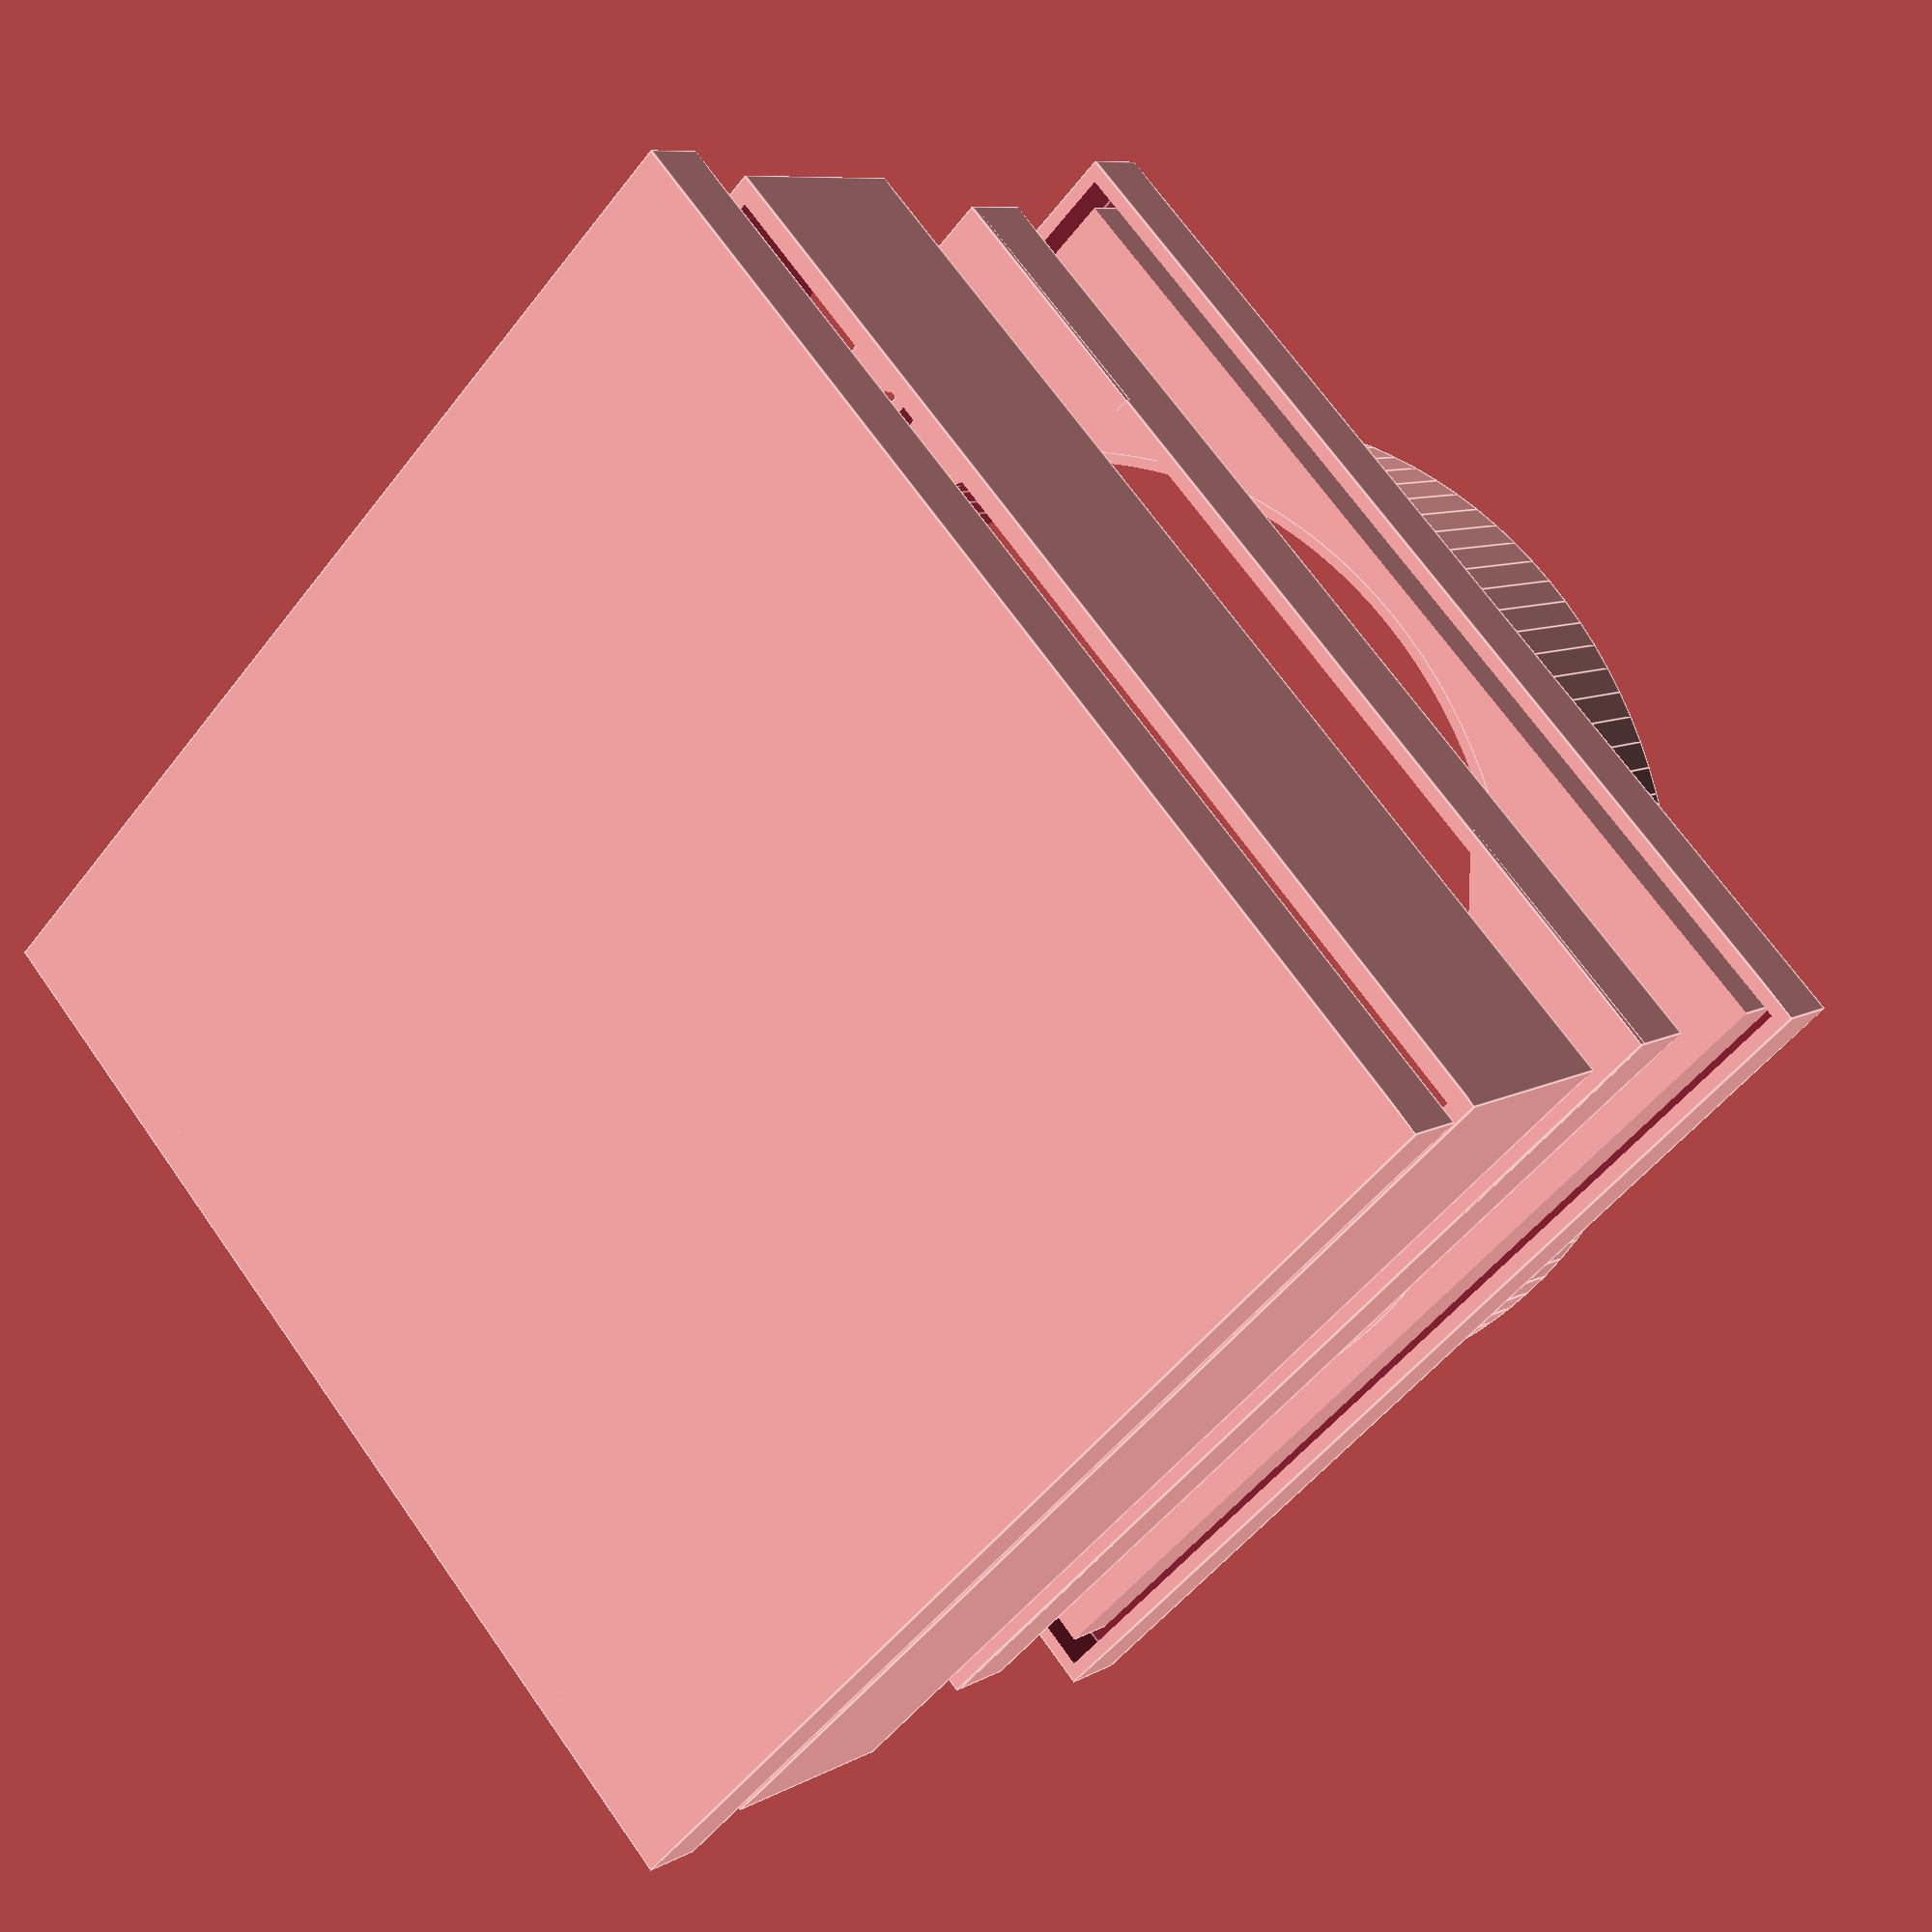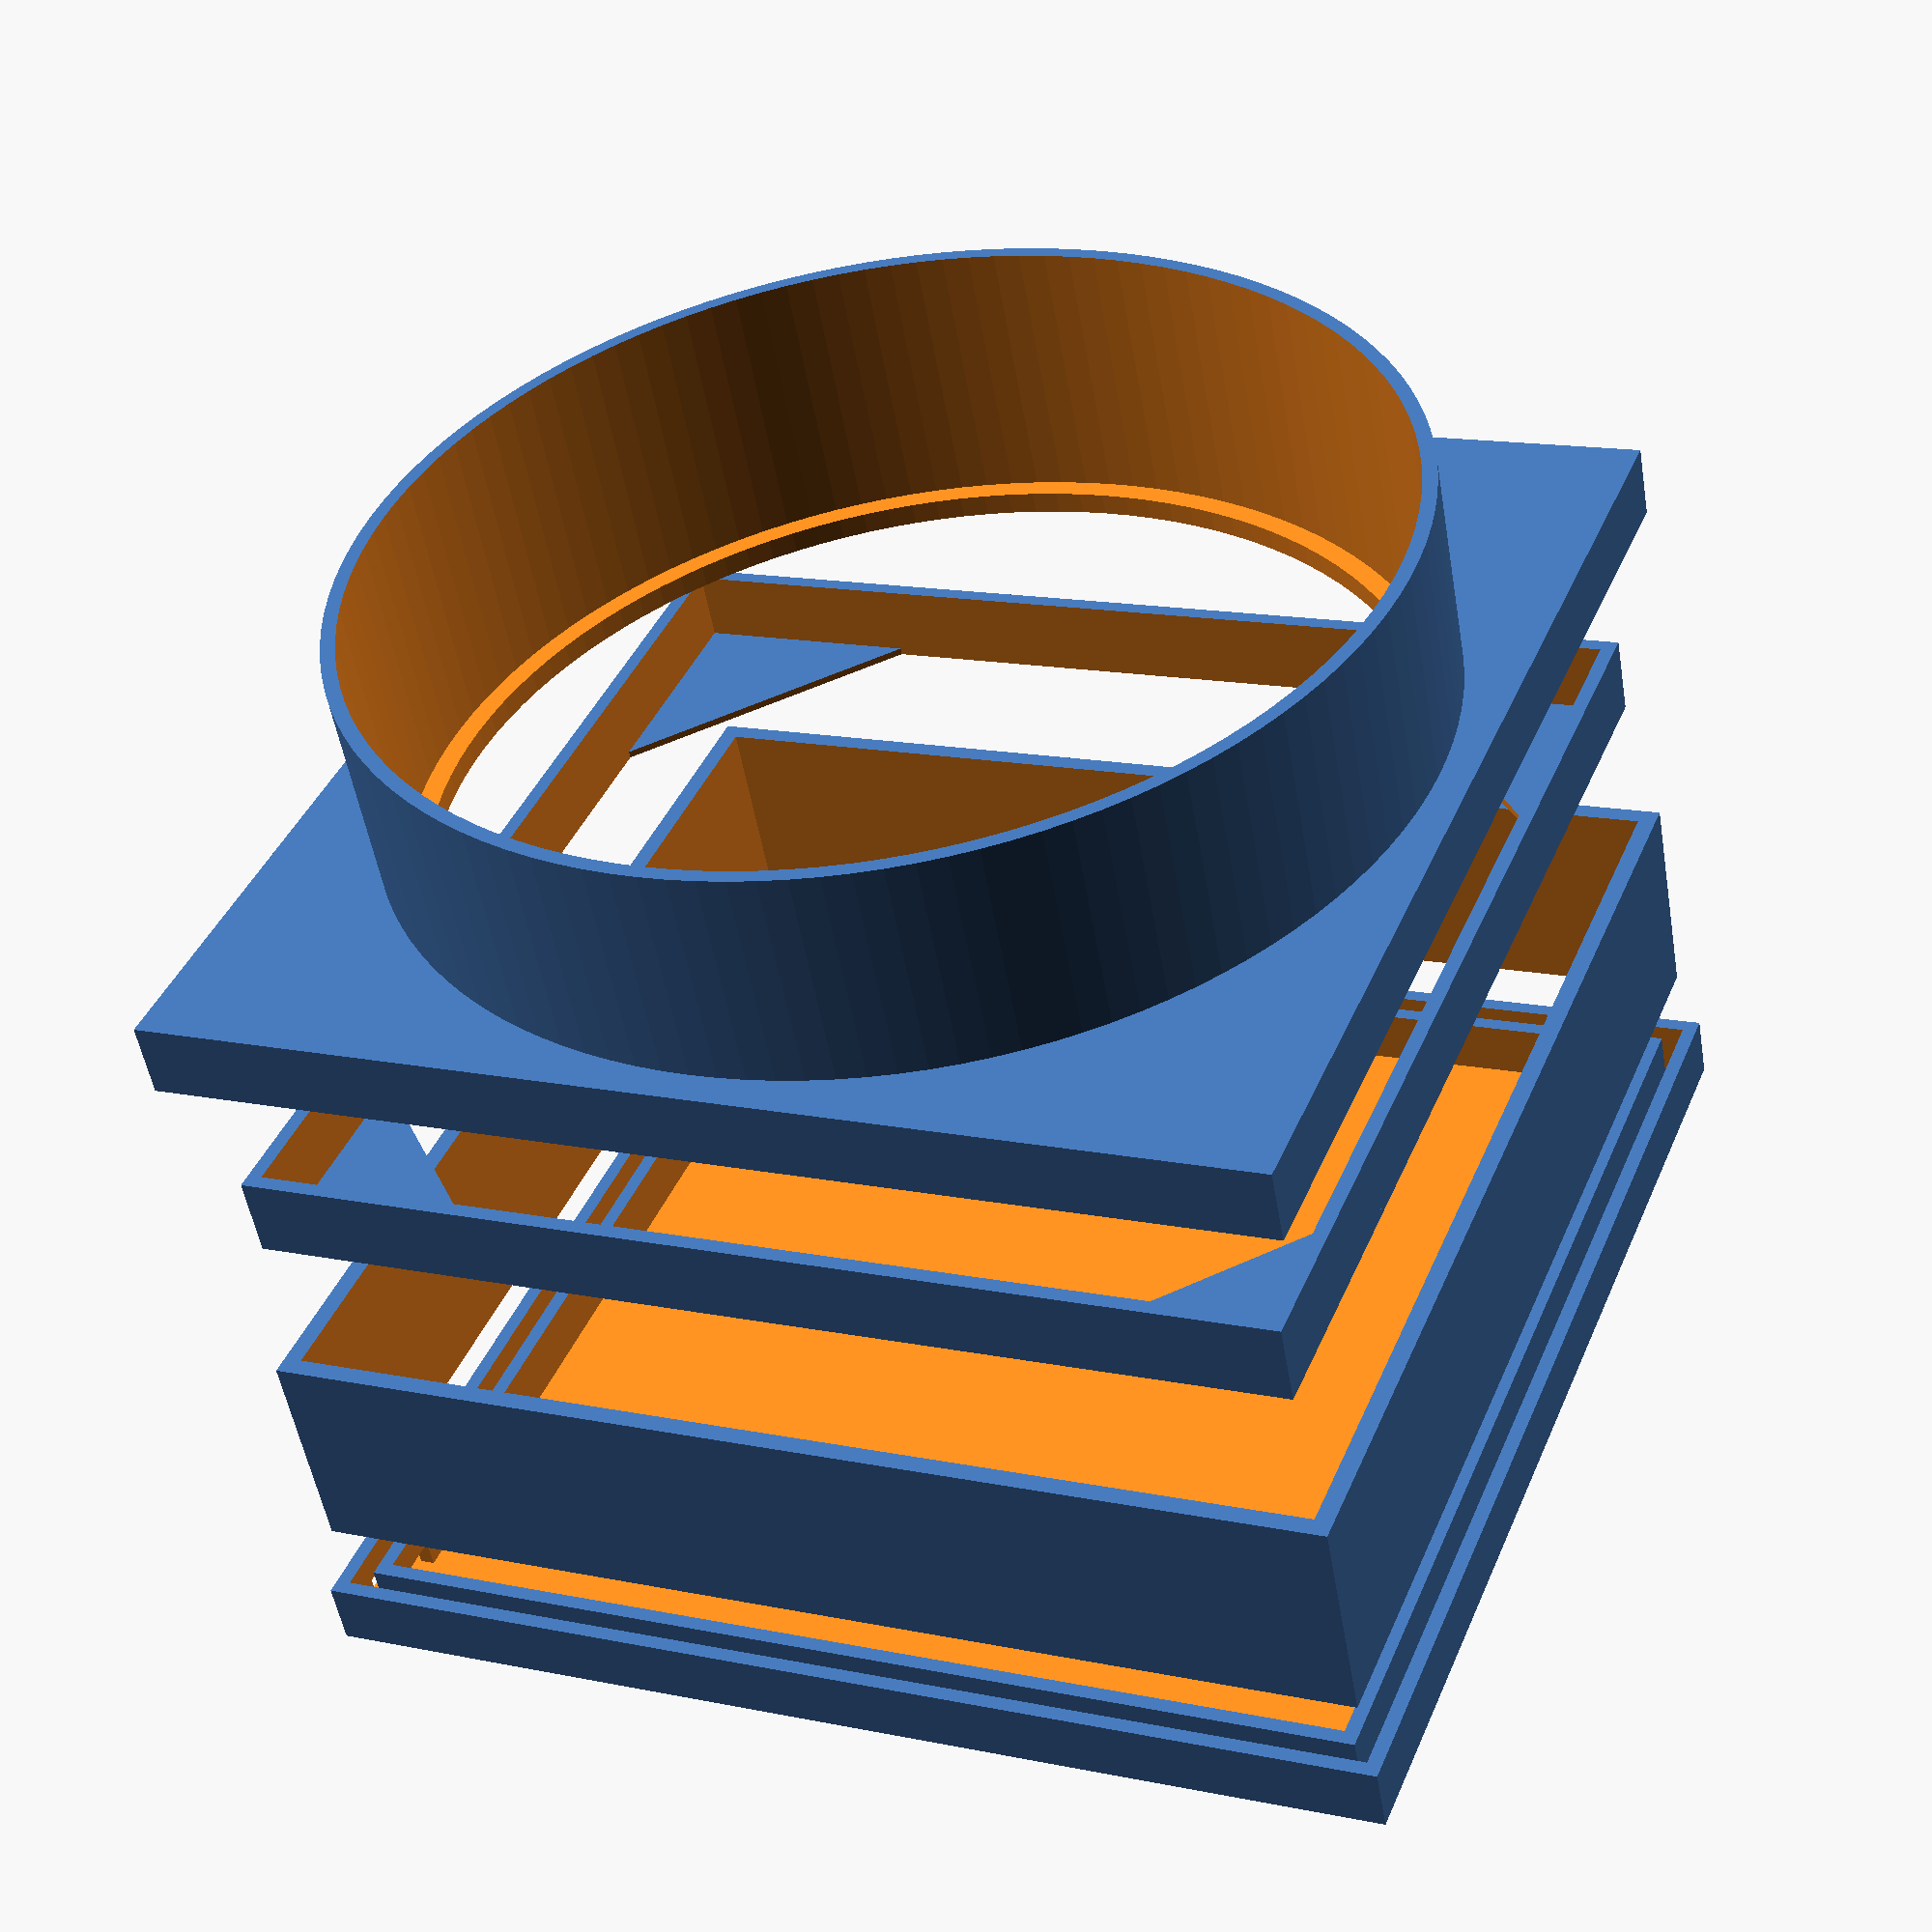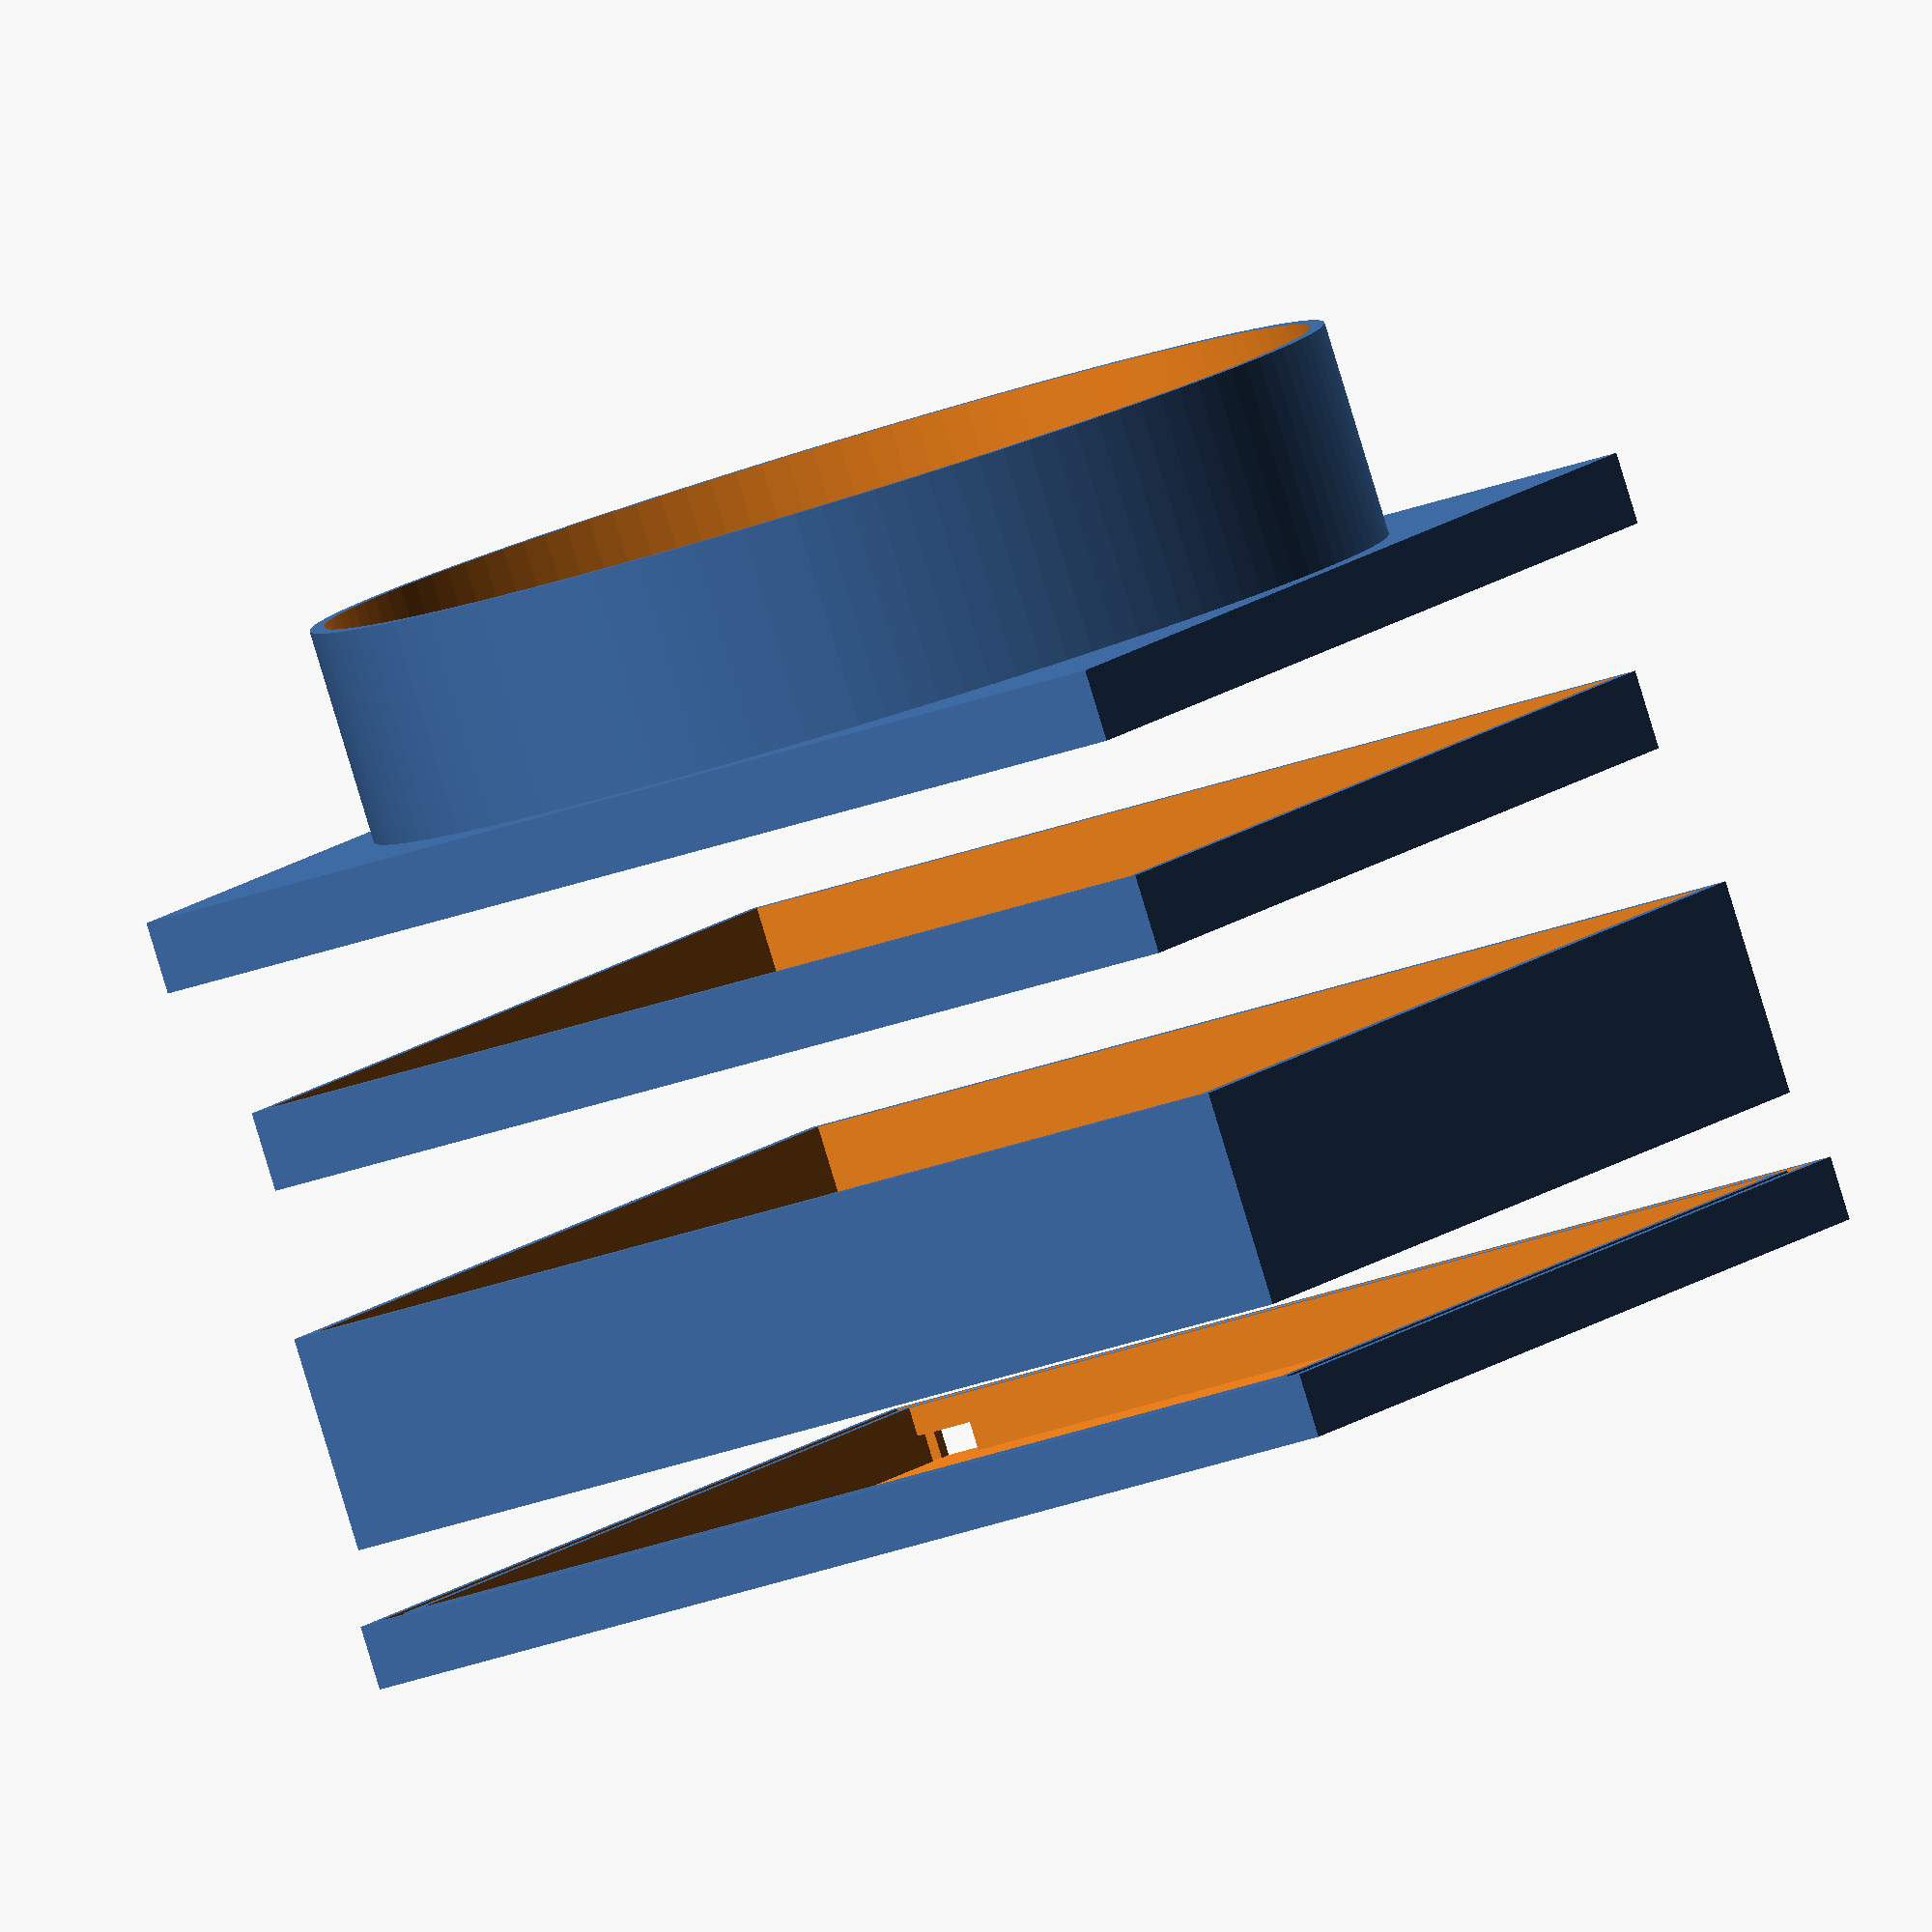
<openscad>
// Flat Box by JoJoNeiL
// English Version
// Last Rev = 21 oct. 2016
// Creative Commons - Attribution - Non-Commercial license.
// http://www.thingiverse.com/jojoneil/about
// www.jojoneil.net



// ---
// --- TO BE CUSTOMIZED
// ---

// --- FOOT
// number of sides for the cylinder (more sides will make it smooth, but it will increase the rendering time)
Smooth =       120; 


// outside diameter of dewshield
CylDia =       140;
// Height of the cylinder
CylHt =        30; 
// Thickness of the cylinder
CylThick =      2; 
// Height of the stopper
StopHt =        3; 
// Thickness of the stopper
StopDia =       3; 
// Height of the box
BoxHt =         10;
// Width of the trench for the walls
Trench =       2.5; 
// Thickness of the walls around the trench
WallT =           2; 



// --- ROOF
// width of the supply socket
AlimW =       8.5;
// Height of the supply socket
AlimHt =        4; 
// Height above the supply socket
RoofHt =        2; 
// Thickness of the roof
RoofTk =       0.9; 


// --- PLEXIGLASS HOLDER
// Thickness of the 4 holders
HoldersT =      1; 
// Height of support walls (in addition of the Thickness of the 4 holders)
SpWallHt =      10; 


// --- SIDES
// Height of the sides
SidesHt =      30; 

// ---
// ---END OF CUSTOMIZATION
// ---









// ---
// --- DONT TOUCH
// ---

// Définition de la taille externe de la boite
// BODY CREATION OF 1st PIECE
// (rayon du tube + épaisseur du mur + taille du trou pour les parrois + épaisseur du mur)x2
Body = CylDia+(2*Trench)+(WallT*4); 

// Variable : taille totale en hauteur plafond
// TOTAL HEIGHT OF THE ROOF
HtG = RoofTk+AlimHt+RoofHt+WallT;

roof = CylDia;

// MODULE DE CREATION DE MUR
// WALL CREATION MODULE
// mur(Hauteur, Taile interieure, Taille exterieure) 
module mur(ht, int, ext) {
  difference() {
    translate([-ext/2,-ext/2,0]) cube([ext,ext,ht]);
    translate([-int/2,-int/2,-1]) cube([int,int,ht+2]);
  }
}


// MODULE DE CREATION DE TRIANGLE
// MODULE TO EXTRUDE TRIANGLE
// chanfreinprepa(Largeur triangle, hauteur triangle);
module chanfreinprepa(size,ep){
    translate([0,-size,0]){
        difference(){
            cube([size,size,ep]);
            rotate([0,0,-45]) translate([0,0,-1]) cube([size*2,size*2,ep+2]);
        }
    }
}


// MODULE DE CREATION DE CHANFREIN sur 4 cotés
// chanfrein(taille générale,taille du chanfrein,hauteur chenfrein)
module chanfrein(sizegen,size,ep){
    rotate([0,0,0]) translate([-sizegen/2,sizegen/2,0]) chanfreinprepa(size,ep);
    rotate([0,0,180]) translate([-sizegen/2,sizegen/2,0]) chanfreinprepa(size,ep);
    rotate([0,0,90]) translate([-sizegen/2,sizegen/2,0]) chanfreinprepa(size,ep);
    rotate([0,0,-90]) translate([-sizegen/2,sizegen/2,0]) chanfreinprepa(size,ep);
}


// ---
// ---









// ---
// --- définition de la piece PIED
// --- FOOT PART
// ---
translate([0,0,HtG+SidesHt+SpWallHt+50]){
    difference(){
            union(){
                //Création de la boite principale
                translate([-Body/2,-Body/2,0]) cube([Body,Body,BoxHt]);
                // Cylindre exterieur (pour créer le rebord du cylindre qui s'emboite autour du pare buée)
                translate([0,0,BoxHt]) cylinder(h=CylHt,d=CylDia+(CylThick*2),$fn=Smooth);
                // Cylindre pour créer la butée
                cylinder(h=StopHt,d=CylDia-StopDia,$fn=Smooth);
            }
            // Cylindre intérieur pour créer trou du Ø du pare buée en donnant la hauteur de la butée)
            translate([0,0,StopHt]) cylinder(h=CylHt*2,d=CylDia,$fn=Smooth);
            // Cylindre trou du Ø de la butée
            translate([0,0,-1]) cylinder(h=BoxHt+2,d=CylDia-(StopDia*2),$fn=Smooth);
            // Création d'un trou pour installer les parois (avec une marge qui récupère l'épaisseur des "murs" autour du trou (WallT) entre les trous parois et le Ø du pare buée)
            translate([0,0,-2]) mur(BoxHt, CylDia+(WallT*2), CylDia+(2*Trench)+(WallT*2));
     }
}    
// ---




// ---
// --- Création de support de plaque plexi
// --- PLEXIGLASS HOLDER PART
// ---
translate([0,0,HtG+SidesHt+30]){
        // création d'un mur qui va frotter les 4 parois
        mur(HoldersT+SpWallHt,CylDia,CylDia+(WallT*2));
        // création de 4 triangles pour supporter la plaque
        chanfrein(CylDia+(WallT*2),CylDia/4,HoldersT);
}

// ---






// ---
// --- Création des parois
// --- SIDES PART
// ---
 translate([0,0,HtG+10]){
    rotate(0,180,0){
         // Créations de murs
        difference(){
        mur(SidesHt, Body-((2*Trench)+(WallT*2)),Body-(WallT*2));
        translate([-roof/2+1,-roof/2,-1]) mirror() cube([Trench+(WallT*2)+2,AlimW,AlimHt+1]);
        }
    }
}
// ---

 



// ---
// --- PIECE COUVERCLE
// --- ROOF PIECE
// ---
translate([0,0,0]){
    difference(){
        
        // création de la boite
        translate([-Body/2,-Body/2,0]) cube([Body,Body,HtG]);
        //création du trou central 
        translate([-roof/2,-roof/2,RoofTk]) cube([roof,roof,HtG]);
        // Création des murs pour inserrer les parois
        translate([0,0,RoofTk]) mur(BoxHt, CylDia+(WallT*2), CylDia+(2*Trench)+(WallT*2));
        // Création du trou pour passer l'alimentation
        translate([-roof/2+1,-roof/2,RoofTk]) mirror() cube([Trench+(WallT*2)+2,AlimW,AlimHt]);
    }
}
// ---












</openscad>
<views>
elev=171.5 azim=314.3 roll=325.7 proj=p view=edges
elev=52.7 azim=22.1 roll=9.8 proj=p view=wireframe
elev=266.7 azim=299.5 roll=163.1 proj=o view=wireframe
</views>
